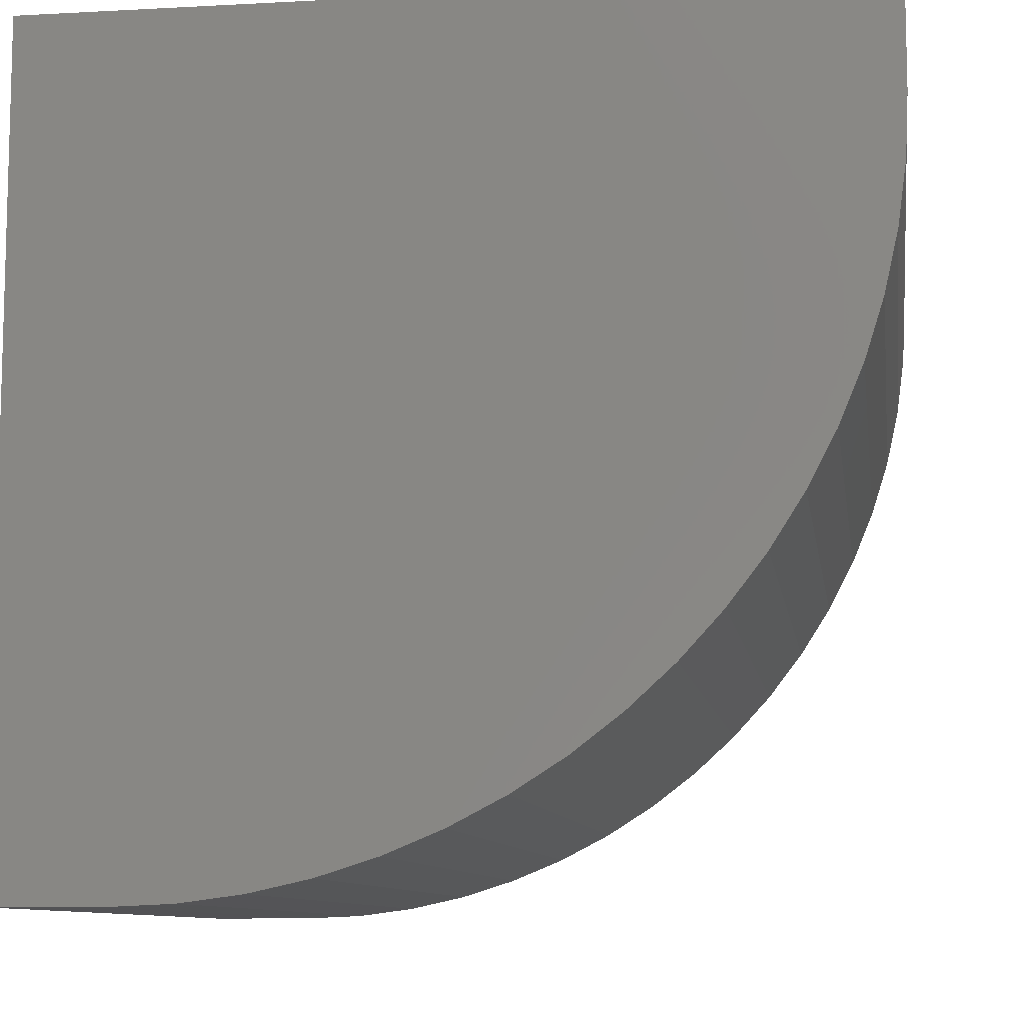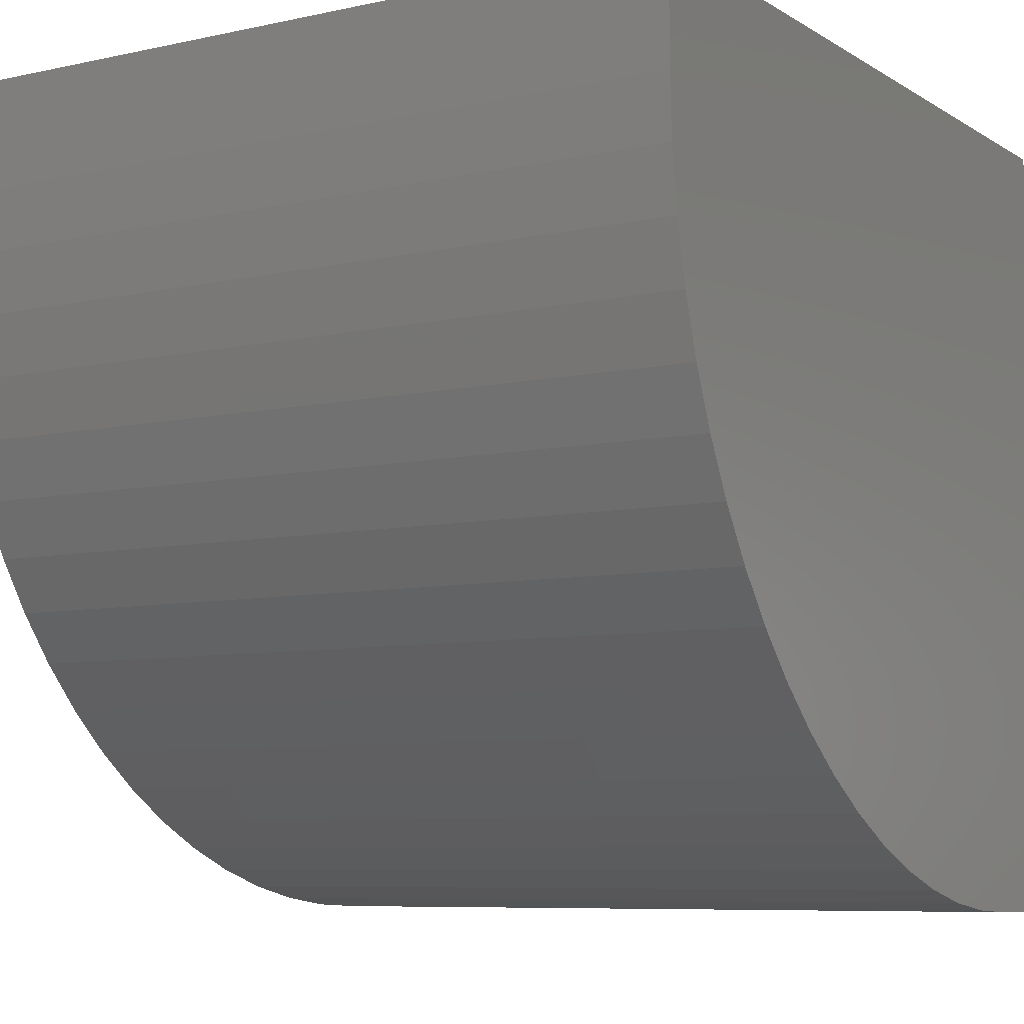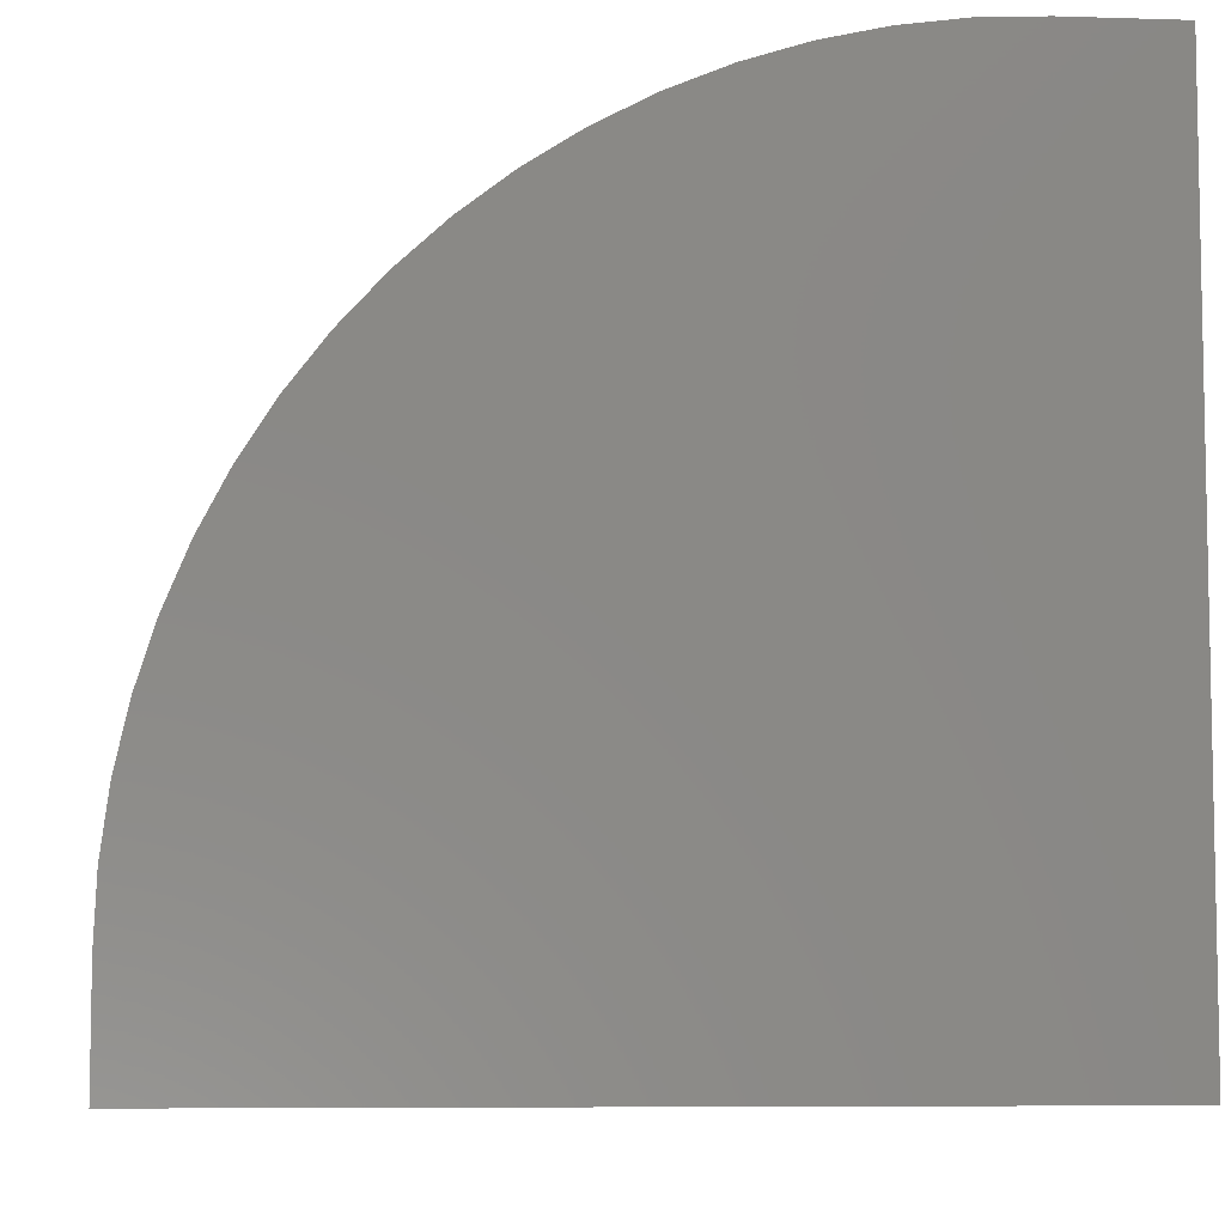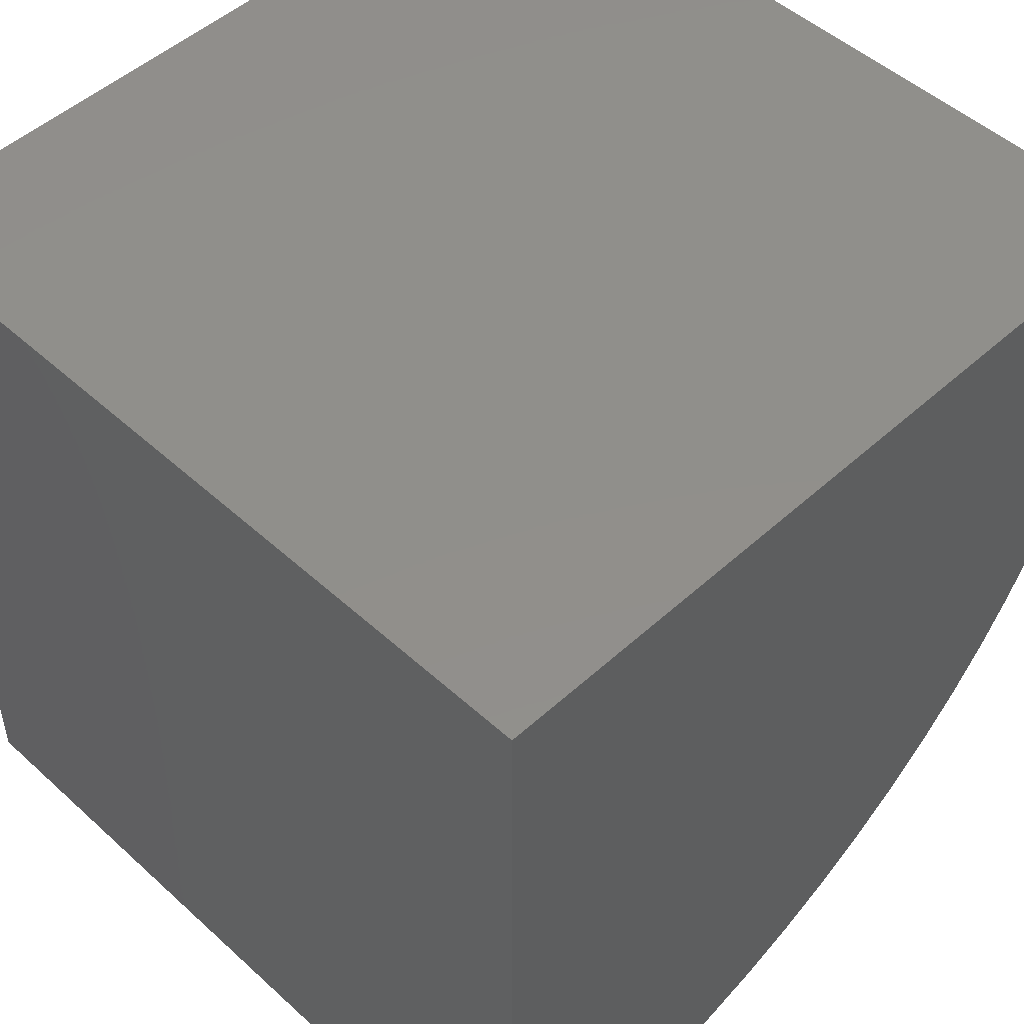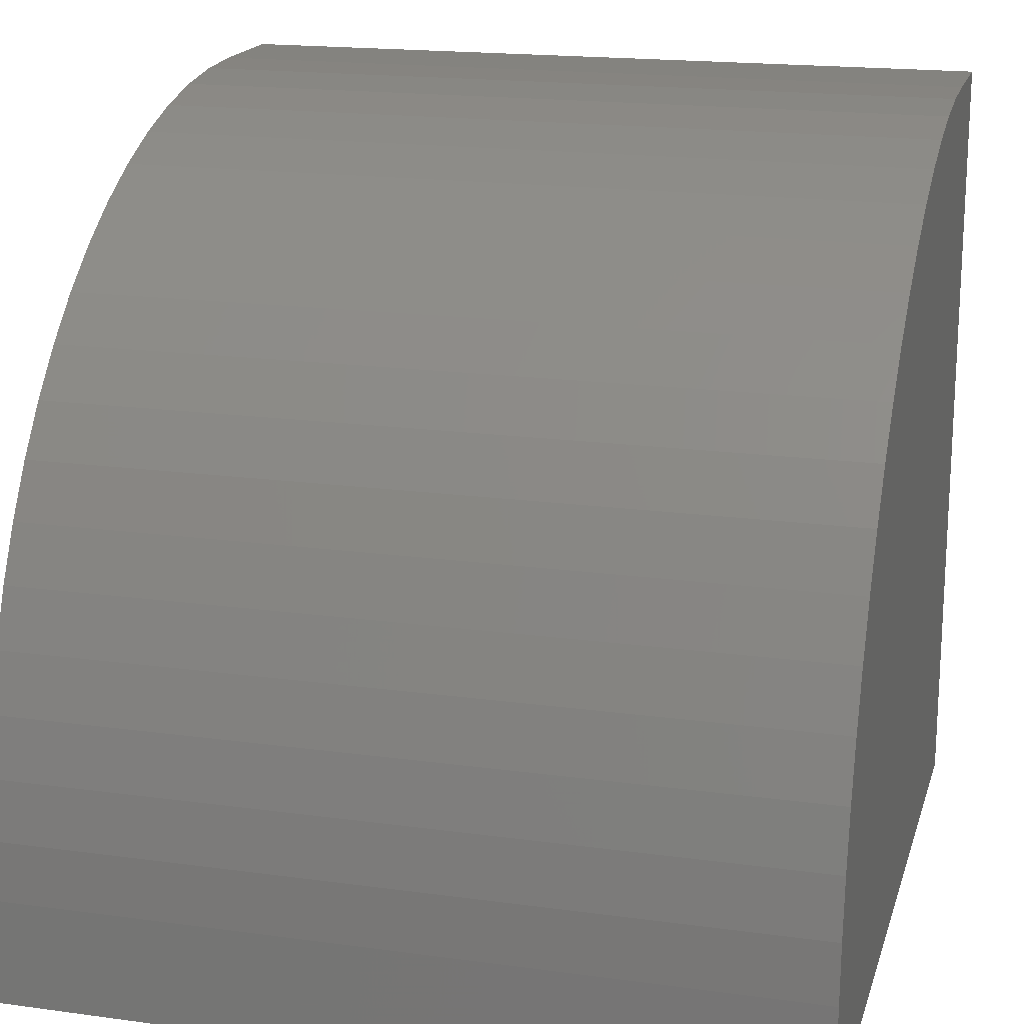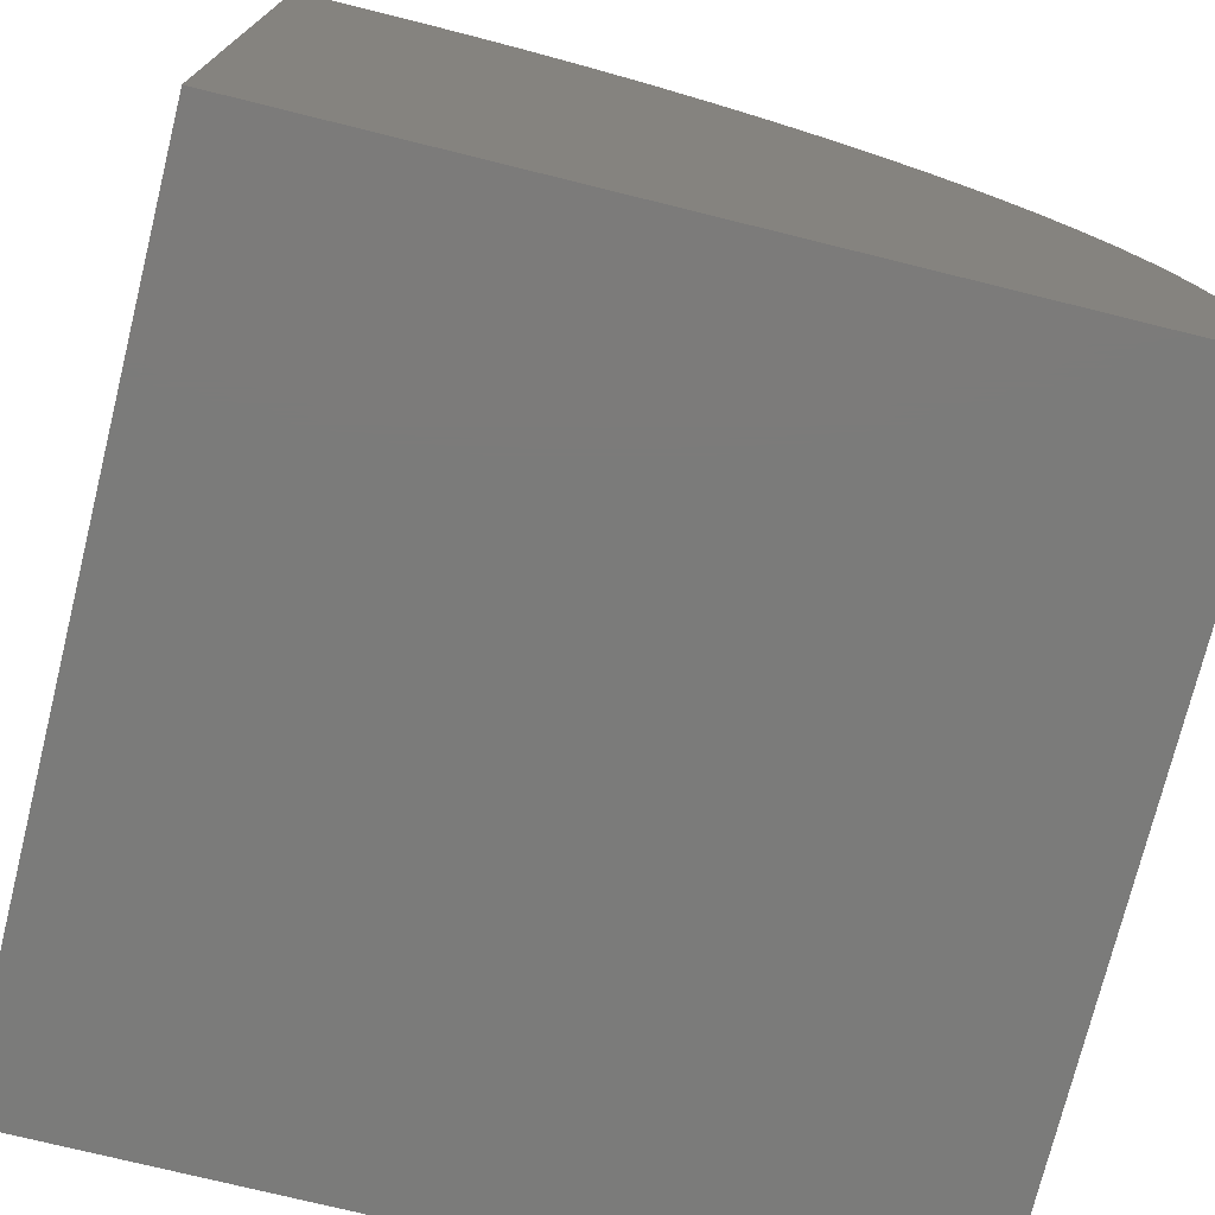
<metadata>
{"format":"stl","ext":"stl","renderer":"f3d","projection":"perspective","resolution":1024,"background":"white","views":[{"elev":-9.4,"azim":-81.9,"up":"+Y"},{"elev":-7.6,"azim":31.8,"up":"+Y"},{"elev":-7.1,"azim":84.8,"up":"+Z"},{"elev":49.7,"azim":-135.0,"up":"+Y"},{"elev":18.1,"azim":14.9,"up":"+Z"},{"elev":-74.4,"azim":-103.9,"up":"+Z"}]}
</metadata>
<code>
# stl→obj: 44 verts, 84 faces
v 0 7.148 9.869
v 0 7.896 9.967
v 0 10 0
v 0 8.65 10
v 0 10 10
v 0 0 0
v 0 0 1.35
v 0 0.03291 2.104
v 0 1.159 5.675
v 0 0.8104 5.006
v 0 0.5216 4.309
v 0 2.533 7.467
v 0 3.09 7.976
v 0 0.1314 2.852
v 0 0.2947 3.589
v 0 3.688 8.436
v 0 4.325 8.841
v 0 4.994 9.19
v 0 1.564 6.312
v 0 2.024 6.91
v 0 5.691 9.478
v 0 6.411 9.705
v 10 8.65 10
v 10 10 10
v 10 0 1.35
v 10 0 0
v 10 10 0
v 10 0.8104 5.006
v 10 0.5216 4.309
v 10 0.2947 3.589
v 10 7.896 9.967
v 10 7.148 9.869
v 10 6.411 9.705
v 10 4.325 8.841
v 10 3.688 8.436
v 10 0.1314 2.852
v 10 0.03291 2.104
v 10 5.691 9.478
v 10 4.994 9.19
v 10 3.09 7.976
v 10 2.533 7.467
v 10 2.024 6.91
v 10 1.564 6.312
v 10 1.159 5.675
f 1 2 3
f 3 2 4
f 3 4 5
f 6 7 3
f 3 7 8
f 9 3 10
f 10 3 11
f 12 13 3
f 8 14 3
f 3 14 15
f 3 15 11
f 13 16 3
f 3 16 17
f 3 17 18
f 9 19 3
f 3 19 20
f 3 20 12
f 18 21 3
f 3 21 22
f 3 22 1
f 23 24 4
f 4 24 5
f 25 26 27
f 27 24 23
f 28 29 27
f 27 29 30
f 23 31 27
f 27 31 32
f 27 32 33
f 27 34 35
f 30 36 27
f 27 36 37
f 27 37 25
f 33 38 27
f 27 38 39
f 27 39 34
f 35 40 27
f 27 40 41
f 27 41 42
f 42 43 27
f 27 43 44
f 27 44 28
f 3 27 6
f 6 27 26
f 24 27 5
f 5 27 3
f 7 6 25
f 25 6 26
f 23 4 2
f 23 2 31
f 31 2 1
f 31 1 32
f 32 1 22
f 32 22 33
f 33 22 21
f 33 21 38
f 38 21 18
f 38 18 39
f 39 18 17
f 39 17 34
f 34 17 16
f 34 16 35
f 35 16 13
f 35 13 40
f 40 13 12
f 40 12 41
f 41 12 20
f 41 20 42
f 42 20 19
f 42 19 43
f 43 19 9
f 43 9 44
f 44 9 10
f 44 10 28
f 28 10 11
f 28 11 29
f 29 11 15
f 29 15 30
f 30 15 14
f 30 14 36
f 36 14 8
f 36 8 37
f 37 8 7
f 37 7 25

</code>
